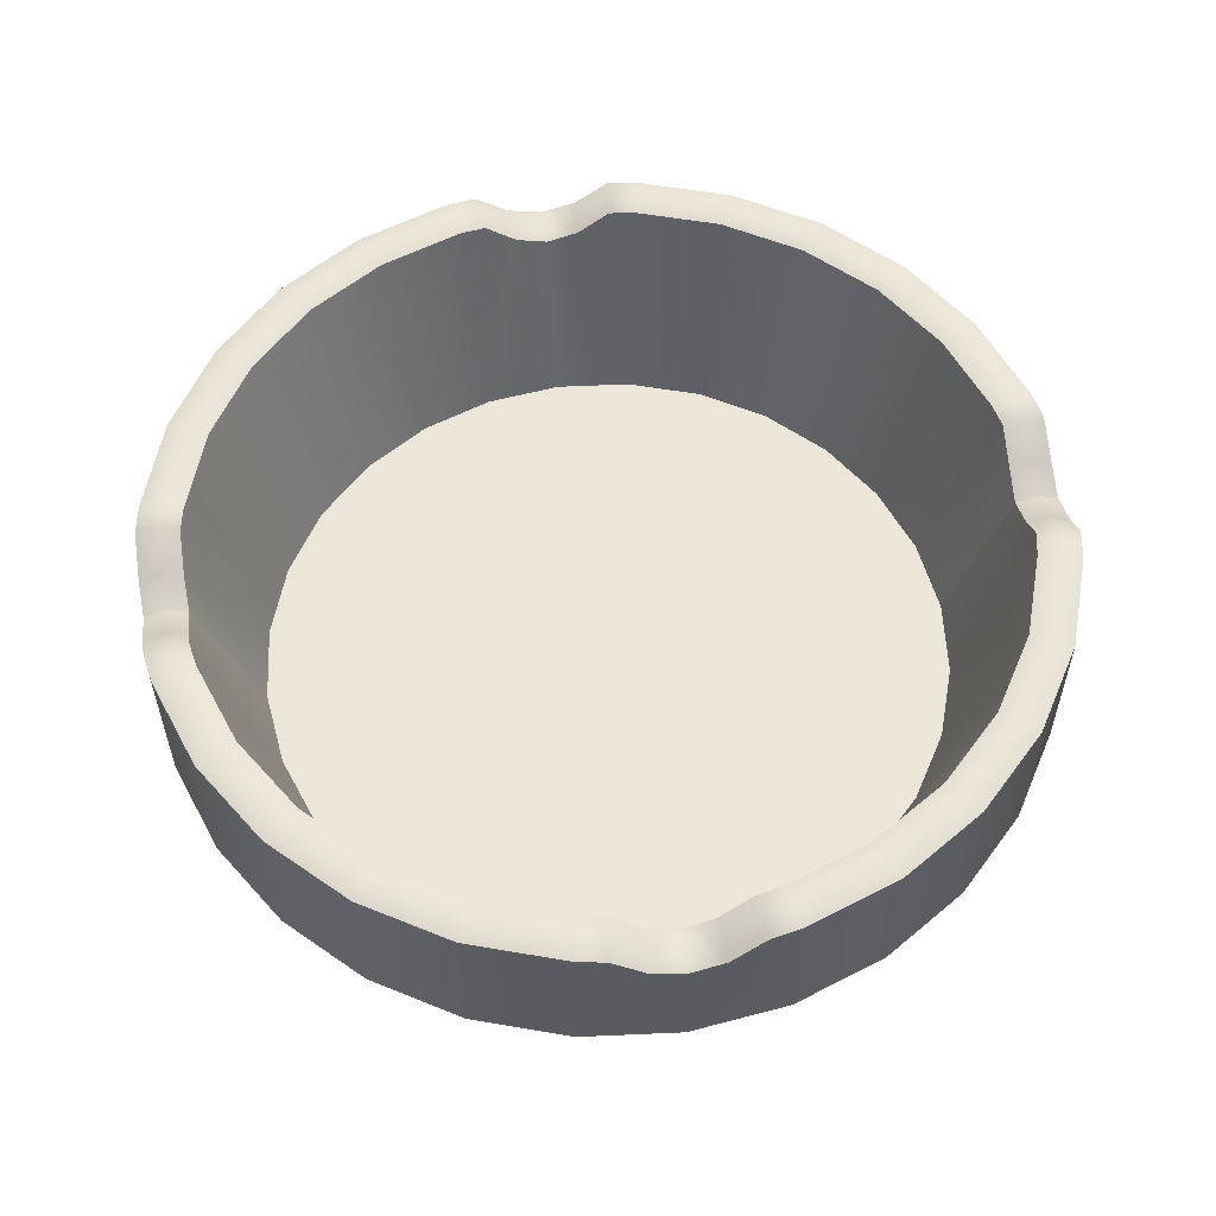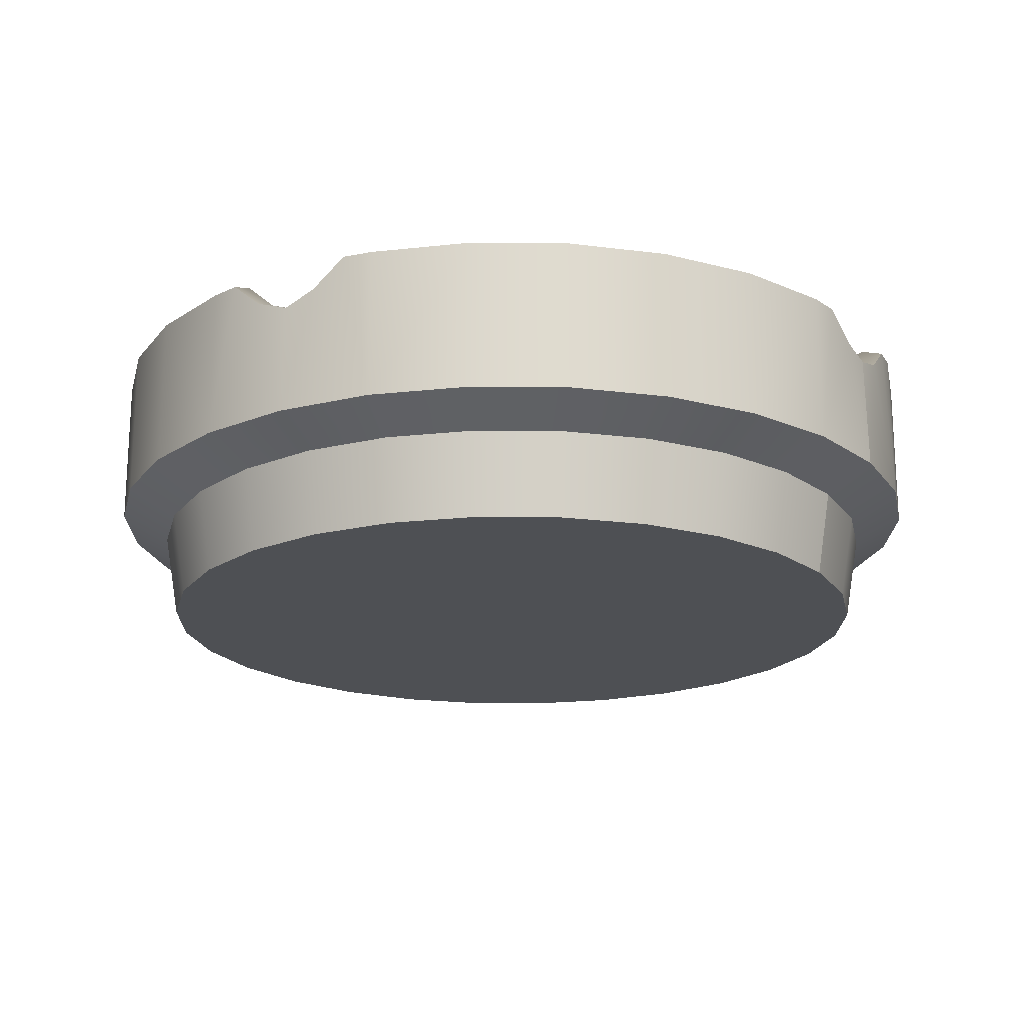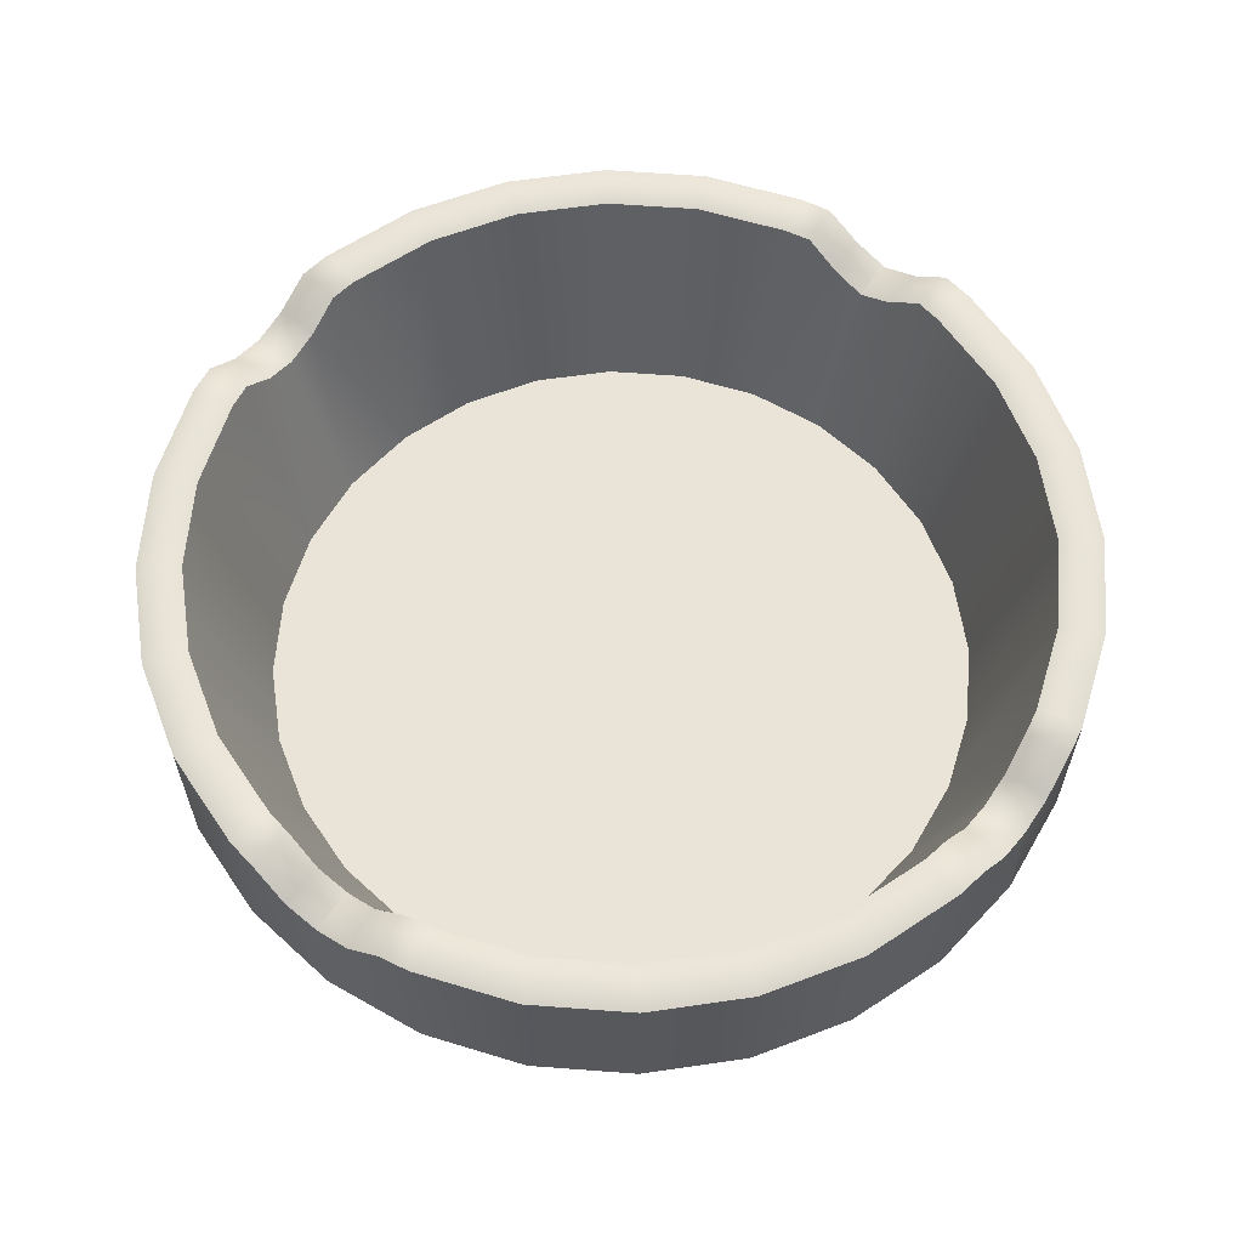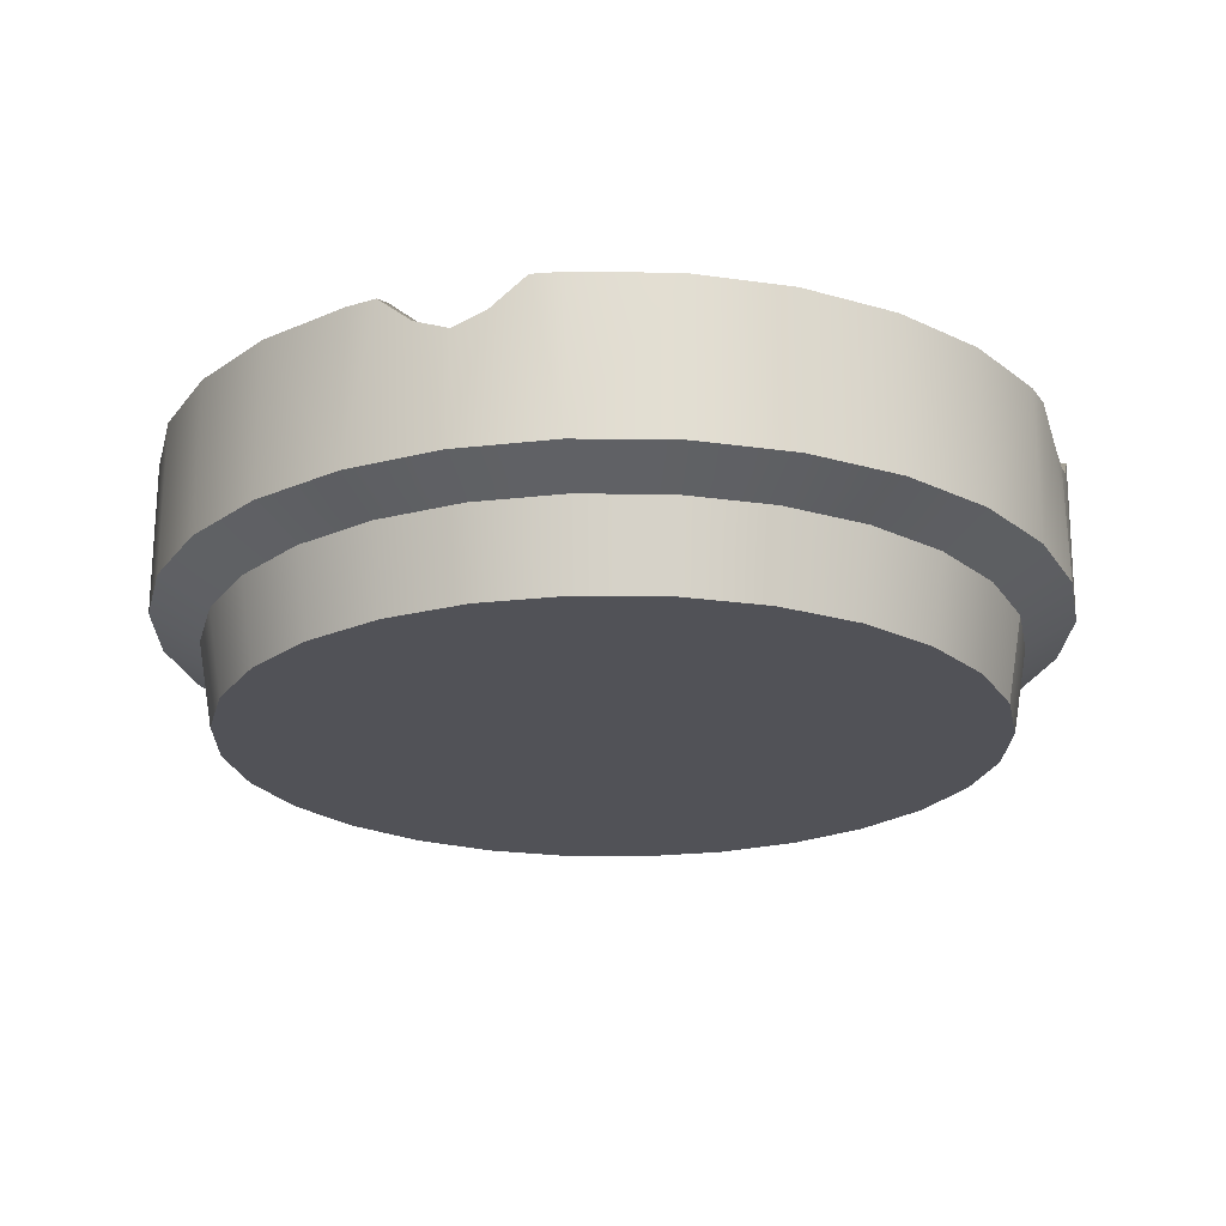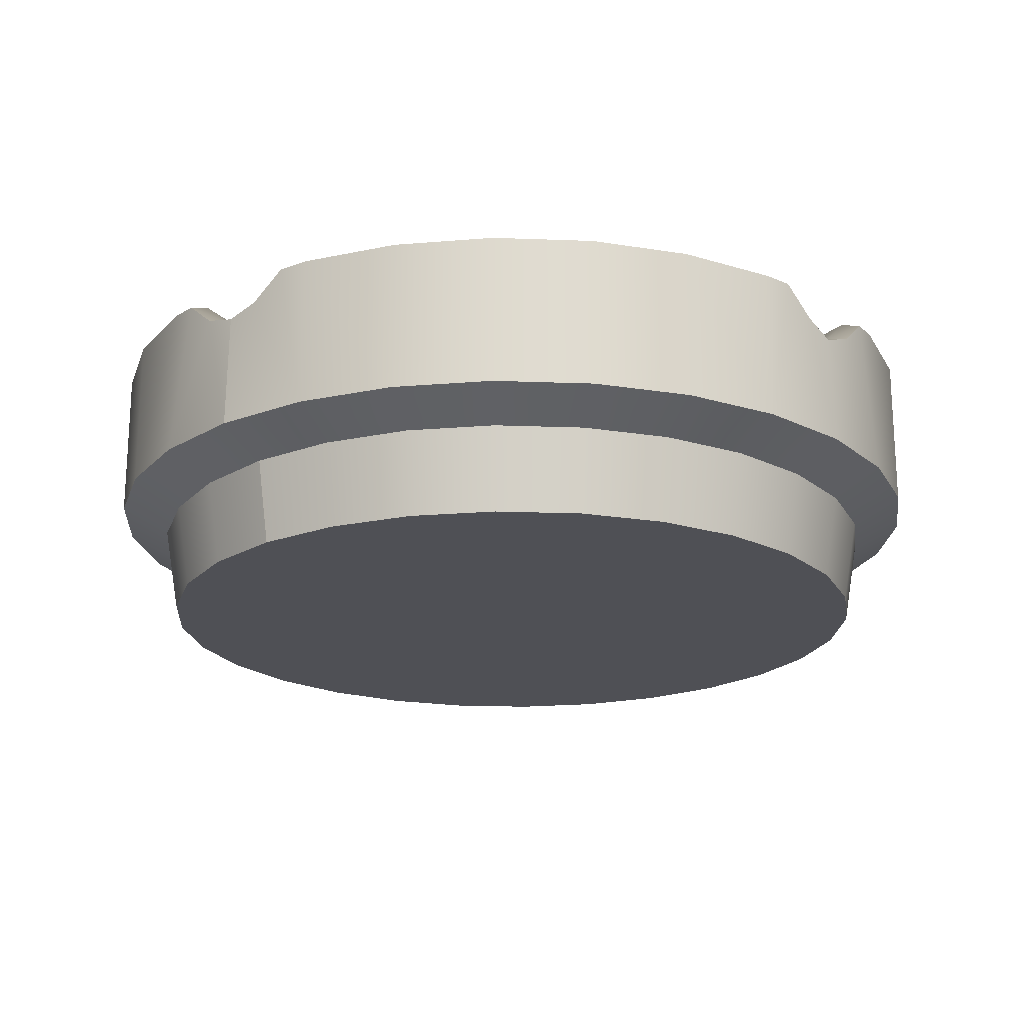
<metadata>
{"format":"obj","ext":"obj","renderer":"f3d","projection":"perspective","resolution":1024,"background":"white","views":[{"elev":56.4,"azim":-30.7,"up":"+Y"},{"elev":-19.0,"azim":99.6,"up":"+Y"},{"elev":61.1,"azim":104.9,"up":"+Y"},{"elev":-21.7,"azim":86.3,"up":"+Y"},{"elev":-19.7,"azim":19.4,"up":"+Y"}]}
</metadata>
<code>
o Bistro_Research_Exterior_Paris_Ashtray_01_mesh__4075
v 6.951 1.721 5.3
v 6.952 1.737 5.297
v 6.967 1.737 5.305
v 6.966 1.721 5.308
v 6.981 1.737 5.317
v 6.978 1.721 5.319
v 6.991 1.737 5.331
v 6.988 1.721 5.332
v 6.998 1.737 5.347
v 6.995 1.721 5.347
v 7.001 1.737 5.364
v 6.998 1.721 5.364
v 7 1.737 5.381
v 6.997 1.721 5.38
v 6.996 1.737 5.398
v 6.993 1.721 5.397
v 6.985 1.721 5.411
v 6.987 1.737 5.413
v 6.974 1.721 5.424
v 6.976 1.737 5.426
v 6.961 1.721 5.434
v 6.962 1.737 5.436
v 6.945 1.721 5.441
v 6.946 1.737 5.443
v 6.929 1.721 5.444
v 6.929 1.737 5.446
v 6.912 1.721 5.443
v 6.912 1.737 5.446
v 6.896 1.721 5.438
v 6.895 1.737 5.441
v 6.956 1.743 5.288
v 6.956 1.765 5.288
v 6.962 1.767 5.291
v 6.973 1.743 5.297
v 6.968 1.772 5.294
v 6.973 1.773 5.297
v 6.988 1.743 5.31
v 6.988 1.773 5.31
v 6.999 1.743 5.326
v 6.999 1.773 5.326
v 7.007 1.743 5.344
v 7.007 1.773 5.344
v 7.011 1.743 5.363
v 7.011 1.773 5.363
v 7.01 1.743 5.382
v 7.01 1.773 5.382
v 7.009 1.773 5.388
v 7.007 1.767 5.395
v 7.005 1.743 5.401
v 7.004 1.765 5.401
v 7.002 1.767 5.407
v 6.995 1.743 5.419
v 6.999 1.773 5.413
v 6.995 1.773 5.419
v 6.983 1.773 5.433
v 6.983 1.743 5.433
v 6.967 1.773 5.445
v 6.967 1.743 5.445
v 6.949 1.773 5.453
v 6.949 1.743 5.453
v 6.93 1.773 5.456
v 6.93 1.743 5.456
v 6.91 1.773 5.455
v 6.91 1.743 5.455
v 6.904 1.772 5.454
v 6.898 1.767 5.452
v 6.891 1.743 5.45
v 6.891 1.765 5.45
v 6.996 1.765 5.398
v 6.986 1.732 5.394
v 6.994 1.767 5.404
v 6.979 1.732 5.407
v 6.991 1.773 5.409
v 6.989 1.773 5.414
v 6.969 1.732 5.419
v 6.977 1.773 5.427
v 6.957 1.732 5.428
v 6.963 1.773 5.438
v 6.943 1.732 5.434
v 6.946 1.773 5.445
v 6.928 1.732 5.436
v 6.929 1.773 5.448
v 6.913 1.732 5.436
v 6.911 1.773 5.447
v 6.907 1.773 5.446
v 6.9 1.767 5.444
v 6.899 1.732 5.432
v 6.895 1.766 5.442
v 6.889 1.767 5.44
v 6.885 1.732 5.425
v 6.883 1.773 5.437
v 6.879 1.773 5.434
v 6.865 1.773 5.423
v 6.874 1.732 5.415
v 6.855 1.773 5.408
v 6.865 1.732 5.403
v 6.848 1.773 5.392
v 6.859 1.732 5.389
v 6.845 1.773 5.375
v 6.856 1.732 5.374
v 6.846 1.773 5.357
v 6.857 1.732 5.359
v 6.846 1.773 5.352
v 6.848 1.767 5.346
v 6.861 1.732 5.344
v 6.851 1.765 5.34
v 6.935 1.737 5.292
v 6.937 1.743 5.283
v 6.918 1.737 5.292
v 6.917 1.743 5.282
v 6.901 1.737 5.295
v 6.898 1.743 5.286
v 6.885 1.737 5.302
v 6.88 1.743 5.293
v 6.871 1.737 5.312
v 6.864 1.743 5.305
v 6.86 1.737 5.325
v 6.852 1.743 5.32
v 6.851 1.737 5.34
v 6.842 1.743 5.337
v 6.837 1.743 5.356
v 6.847 1.737 5.357
v 6.836 1.743 5.375
v 6.846 1.737 5.375
v 6.84 1.743 5.394
v 6.849 1.737 5.392
v 6.848 1.743 5.412
v 6.856 1.737 5.408
v 6.859 1.743 5.428
v 6.866 1.737 5.422
v 6.874 1.743 5.441
v 6.88 1.737 5.433
v 6.853 1.767 5.334
v 6.868 1.732 5.331
v 6.856 1.773 5.329
v 6.859 1.773 5.324
v 6.878 1.732 5.319
v 6.87 1.773 5.311
v 6.89 1.732 5.311
v 6.884 1.773 5.301
v 6.904 1.732 5.305
v 6.901 1.773 5.294
v 6.919 1.732 5.302
v 6.918 1.773 5.29
v 6.934 1.732 5.302
v 6.936 1.773 5.291
v 6.941 1.773 5.292
v 6.947 1.767 5.294
v 6.948 1.732 5.306
v 6.952 1.766 5.296
v 6.958 1.767 5.299
v 6.962 1.732 5.313
v 6.964 1.773 5.301
v 6.968 1.773 5.304
v 6.982 1.773 5.316
v 6.973 1.732 5.323
v 6.992 1.773 5.33
v 6.982 1.732 5.336
v 6.999 1.773 5.346
v 6.988 1.732 5.349
v 7.002 1.773 5.363
v 6.991 1.732 5.364
v 7.001 1.773 5.381
v 6.99 1.732 5.379
v 7.001 1.773 5.386
v 6.999 1.767 5.392
v 6.881 1.721 5.431
v 6.869 1.721 5.42
v 6.859 1.721 5.406
v 6.852 1.721 5.391
v 6.849 1.721 5.374
v 6.85 1.721 5.358
v 6.854 1.721 5.342
v 6.862 1.721 5.327
v 6.873 1.721 5.314
v 6.886 1.721 5.304
v 6.902 1.721 5.298
v 6.918 1.721 5.295
v 6.935 1.721 5.295
v 6.885 1.767 5.447
v 6.879 1.772 5.444
v 6.874 1.773 5.441
v 6.859 1.773 5.428
v 6.848 1.773 5.412
v 6.84 1.773 5.394
v 6.836 1.773 5.375
v 6.837 1.773 5.356
v 6.838 1.773 5.35
v 6.84 1.767 5.343
v 6.843 1.765 5.337
v 6.845 1.767 5.331
v 6.848 1.773 5.325
v 6.852 1.773 5.32
v 6.864 1.773 5.305
v 6.88 1.773 5.293
v 6.898 1.773 5.286
v 6.917 1.773 5.282
v 6.937 1.773 5.283
v 6.943 1.772 5.284
v 6.949 1.767 5.286
v 7 1.766 5.399
v 7.003 1.768 5.393
v 7.005 1.774 5.387
v 7.006 1.774 5.382
v 7.006 1.774 5.363
v 7.003 1.774 5.345
v 6.996 1.774 5.328
v 6.985 1.774 5.313
v 6.971 1.774 5.301
v 6.966 1.774 5.298
v 6.96 1.768 5.295
v 6.954 1.767 5.292
v 6.948 1.768 5.29
v 6.942 1.774 5.288
v 6.936 1.774 5.287
v 6.918 1.774 5.286
v 6.899 1.774 5.29
v 6.882 1.774 5.297
v 6.867 1.774 5.308
v 6.855 1.774 5.322
v 6.852 1.774 5.327
v 6.849 1.768 5.333
v 6.847 1.766 5.339
v 6.998 1.768 5.406
v 6.995 1.774 5.411
v 6.992 1.774 5.416
v 6.98 1.774 5.43
v 6.965 1.774 5.441
v 6.948 1.774 5.449
v 6.929 1.774 5.452
v 6.911 1.774 5.451
v 6.905 1.774 5.45
v 6.899 1.768 5.448
v 6.893 1.767 5.446
v 6.887 1.768 5.443
v 6.881 1.774 5.44
v 6.876 1.774 5.438
v 6.862 1.774 5.425
v 6.851 1.774 5.41
v 6.844 1.774 5.393
v 6.841 1.774 5.375
v 6.841 1.774 5.356
v 6.842 1.774 5.351
v 6.844 1.768 5.345
v 6.924 1.721 5.369
v 6.924 1.732 5.369
f 1 2 3
f 3 4 1
f 4 3 5
f 5 6 4
f 6 5 7
f 7 8 6
f 8 7 9
f 9 10 8
f 10 9 11
f 11 12 10
f 12 11 13
f 13 14 12
f 14 13 15
f 15 16 14
f 17 16 15
f 15 18 17
f 19 17 18
f 18 20 19
f 21 19 20
f 20 22 21
f 23 21 22
f 22 24 23
f 25 23 24
f 24 26 25
f 27 25 26
f 26 28 27
f 29 27 28
f 28 30 29
f 31 32 33
f 34 31 33
f 33 35 34
f 35 36 34
f 37 34 36
f 36 38 37
f 39 37 38
f 38 40 39
f 41 39 40
f 40 42 41
f 43 41 42
f 42 44 43
f 45 43 44
f 44 46 45
f 45 46 47
f 45 47 48
f 48 49 45
f 48 50 49
f 51 49 50
f 52 49 51
f 51 53 52
f 52 53 54
f 52 54 55
f 55 56 52
f 56 55 57
f 57 58 56
f 58 57 59
f 59 60 58
f 60 59 61
f 61 62 60
f 62 61 63
f 63 64 62
f 65 64 63
f 64 65 66
f 66 67 64
f 67 66 68
f 69 70 71
f 71 70 72
f 72 73 71
f 73 72 74
f 74 72 75
f 75 76 74
f 76 75 77
f 77 78 76
f 78 77 79
f 79 80 78
f 80 79 81
f 81 82 80
f 82 81 83
f 83 84 82
f 84 83 85
f 86 85 83
f 83 87 86
f 86 87 88
f 89 88 87
f 89 87 90
f 90 91 89
f 92 91 90
f 93 92 90
f 90 94 93
f 95 93 94
f 94 96 95
f 97 95 96
f 96 98 97
f 99 97 98
f 98 100 99
f 101 99 100
f 100 102 101
f 103 101 102
f 104 103 102
f 102 105 104
f 106 104 105
f 31 2 107
f 107 108 31
f 108 107 109
f 109 110 108
f 110 109 111
f 111 112 110
f 112 111 113
f 113 114 112
f 114 113 115
f 115 116 114
f 116 115 117
f 117 118 116
f 118 117 119
f 119 120 118
f 121 120 119
f 119 122 121
f 123 121 122
f 122 124 123
f 125 123 124
f 124 126 125
f 127 125 126
f 126 128 127
f 129 127 128
f 128 130 129
f 131 129 130
f 130 132 131
f 67 131 132
f 132 30 67
f 67 30 28
f 28 64 67
f 64 28 26
f 26 62 64
f 62 26 24
f 24 60 62
f 60 24 22
f 22 58 60
f 58 22 20
f 20 56 58
f 56 20 18
f 18 52 56
f 52 18 15
f 15 49 52
f 45 49 15
f 15 13 45
f 43 45 13
f 13 11 43
f 41 43 11
f 11 9 41
f 39 41 9
f 9 7 39
f 37 39 7
f 7 5 37
f 34 37 5
f 5 3 34
f 31 34 3
f 3 2 31
f 106 105 133
f 133 105 134
f 134 135 133
f 135 134 136
f 136 134 137
f 137 138 136
f 138 137 139
f 139 140 138
f 140 139 141
f 141 142 140
f 142 141 143
f 143 144 142
f 144 143 145
f 145 146 144
f 146 145 147
f 148 147 145
f 145 149 148
f 148 149 150
f 151 150 149
f 151 149 152
f 152 153 151
f 154 153 152
f 155 154 152
f 152 156 155
f 157 155 156
f 156 158 157
f 159 157 158
f 158 160 159
f 161 159 160
f 160 162 161
f 163 161 162
f 162 164 163
f 165 163 164
f 166 165 164
f 164 70 166
f 69 166 70
f 29 30 132
f 132 167 29
f 167 132 130
f 130 168 167
f 168 130 128
f 128 169 168
f 169 128 126
f 126 170 169
f 170 126 124
f 124 171 170
f 171 124 122
f 122 172 171
f 172 122 119
f 119 173 172
f 174 173 119
f 119 117 174
f 175 174 117
f 117 115 175
f 176 175 115
f 115 113 176
f 177 176 113
f 113 111 177
f 178 177 111
f 111 109 178
f 179 178 109
f 109 107 179
f 1 179 107
f 107 2 1
f 67 68 180
f 131 67 180
f 180 181 131
f 181 182 131
f 129 131 182
f 182 183 129
f 127 129 183
f 183 184 127
f 125 127 184
f 184 185 125
f 123 125 185
f 185 186 123
f 121 123 186
f 186 187 121
f 121 187 188
f 121 188 189
f 189 120 121
f 189 190 120
f 191 120 190
f 118 120 191
f 191 192 118
f 118 192 193
f 118 193 194
f 194 116 118
f 116 194 195
f 195 114 116
f 114 195 196
f 196 112 114
f 112 196 197
f 197 110 112
f 110 197 198
f 198 108 110
f 199 108 198
f 108 199 200
f 200 31 108
f 31 200 32
f 201 50 48
f 166 69 201
f 48 202 201
f 201 202 166
f 202 48 47
f 165 166 202
f 202 203 165
f 47 203 202
f 163 165 203
f 204 203 47
f 203 204 163
f 47 46 204
f 161 163 204
f 204 46 44
f 204 205 161
f 44 205 204
f 159 161 205
f 205 44 42
f 205 206 159
f 42 206 205
f 157 159 206
f 206 42 40
f 206 207 157
f 40 207 206
f 155 157 207
f 207 40 38
f 207 208 155
f 38 208 207
f 154 155 208
f 208 38 36
f 208 209 154
f 36 209 208
f 154 209 210
f 210 209 36
f 210 153 154
f 36 35 210
f 153 210 211
f 211 210 35
f 211 151 153
f 35 33 211
f 151 211 212
f 212 211 33
f 212 150 151
f 33 32 212
f 148 150 212
f 212 32 200
f 212 213 148
f 200 213 212
f 147 148 213
f 213 200 199
f 213 214 147
f 199 214 213
f 146 147 214
f 214 199 198
f 214 215 146
f 198 215 214
f 146 215 216
f 216 215 198
f 216 144 146
f 198 197 216
f 144 216 217
f 217 216 197
f 217 142 144
f 197 196 217
f 142 217 218
f 218 217 196
f 218 140 142
f 196 195 218
f 140 218 219
f 219 218 195
f 219 138 140
f 195 194 219
f 138 219 220
f 220 219 194
f 194 193 220
f 220 136 138
f 220 193 192
f 136 220 221
f 192 221 220
f 221 135 136
f 222 221 192
f 135 221 222
f 192 191 222
f 222 133 135
f 223 222 191
f 133 222 223
f 191 190 223
f 223 106 133
f 51 50 201
f 201 69 71
f 201 224 51
f 71 224 201
f 53 51 224
f 224 71 73
f 73 225 224
f 224 225 53
f 225 73 74
f 53 225 226
f 74 226 225
f 226 54 53
f 226 74 76
f 55 54 226
f 76 227 226
f 226 227 55
f 227 76 78
f 57 55 227
f 78 228 227
f 227 228 57
f 228 78 80
f 59 57 228
f 80 229 228
f 228 229 59
f 229 80 82
f 61 59 229
f 82 230 229
f 229 230 61
f 230 82 84
f 63 61 230
f 84 231 230
f 230 231 63
f 232 231 84
f 63 231 232
f 84 85 232
f 232 65 63
f 233 232 85
f 65 232 233
f 85 86 233
f 233 66 65
f 234 233 86
f 66 233 234
f 86 88 234
f 234 68 66
f 234 88 89
f 180 68 234
f 89 235 234
f 234 235 180
f 235 89 91
f 181 180 235
f 91 236 235
f 235 236 181
f 236 91 92
f 182 181 236
f 92 237 236
f 236 237 182
f 238 237 92
f 182 237 238
f 92 93 238
f 238 183 182
f 239 238 93
f 183 238 239
f 93 95 239
f 239 184 183
f 240 239 95
f 184 239 240
f 95 97 240
f 240 185 184
f 241 240 97
f 185 240 241
f 97 99 241
f 241 186 185
f 242 241 99
f 186 241 242
f 242 187 186
f 99 101 242
f 188 187 242
f 243 242 101
f 242 243 188
f 101 103 243
f 188 243 244
f 244 243 103
f 244 189 188
f 103 104 244
f 189 244 223
f 223 244 104
f 223 190 189
f 104 106 223
f 14 16 245
f 12 14 245
f 17 245 16
f 10 12 245
f 19 245 17
f 8 10 245
f 21 245 19
f 6 8 245
f 23 245 21
f 4 6 245
f 25 245 23
f 1 4 245
f 27 245 25
f 1 245 179
f 29 245 27
f 179 245 178
f 29 167 245
f 178 245 177
f 167 168 245
f 177 245 176
f 168 169 245
f 176 245 175
f 169 170 245
f 175 245 174
f 170 171 245
f 174 245 173
f 171 172 245
f 172 173 245
f 70 164 246
f 70 246 72
f 164 162 246
f 72 246 75
f 162 160 246
f 75 246 77
f 160 158 246
f 77 246 79
f 158 156 246
f 79 246 81
f 156 152 246
f 81 246 83
f 152 149 246
f 83 246 87
f 145 246 149
f 90 87 246
f 143 246 145
f 94 90 246
f 141 246 143
f 96 94 246
f 139 246 141
f 98 96 246
f 137 246 139
f 100 98 246
f 134 246 137
f 102 100 246
f 105 246 134
f 105 102 246

</code>
